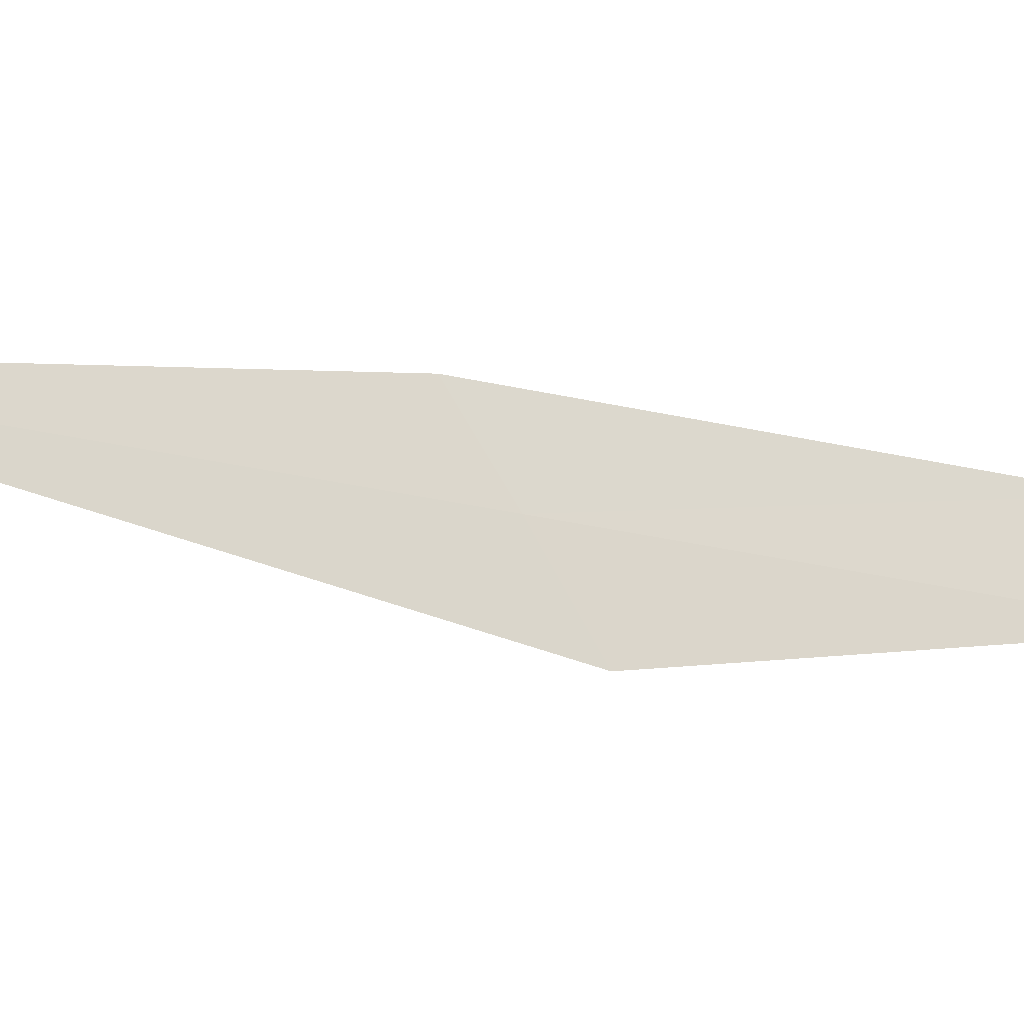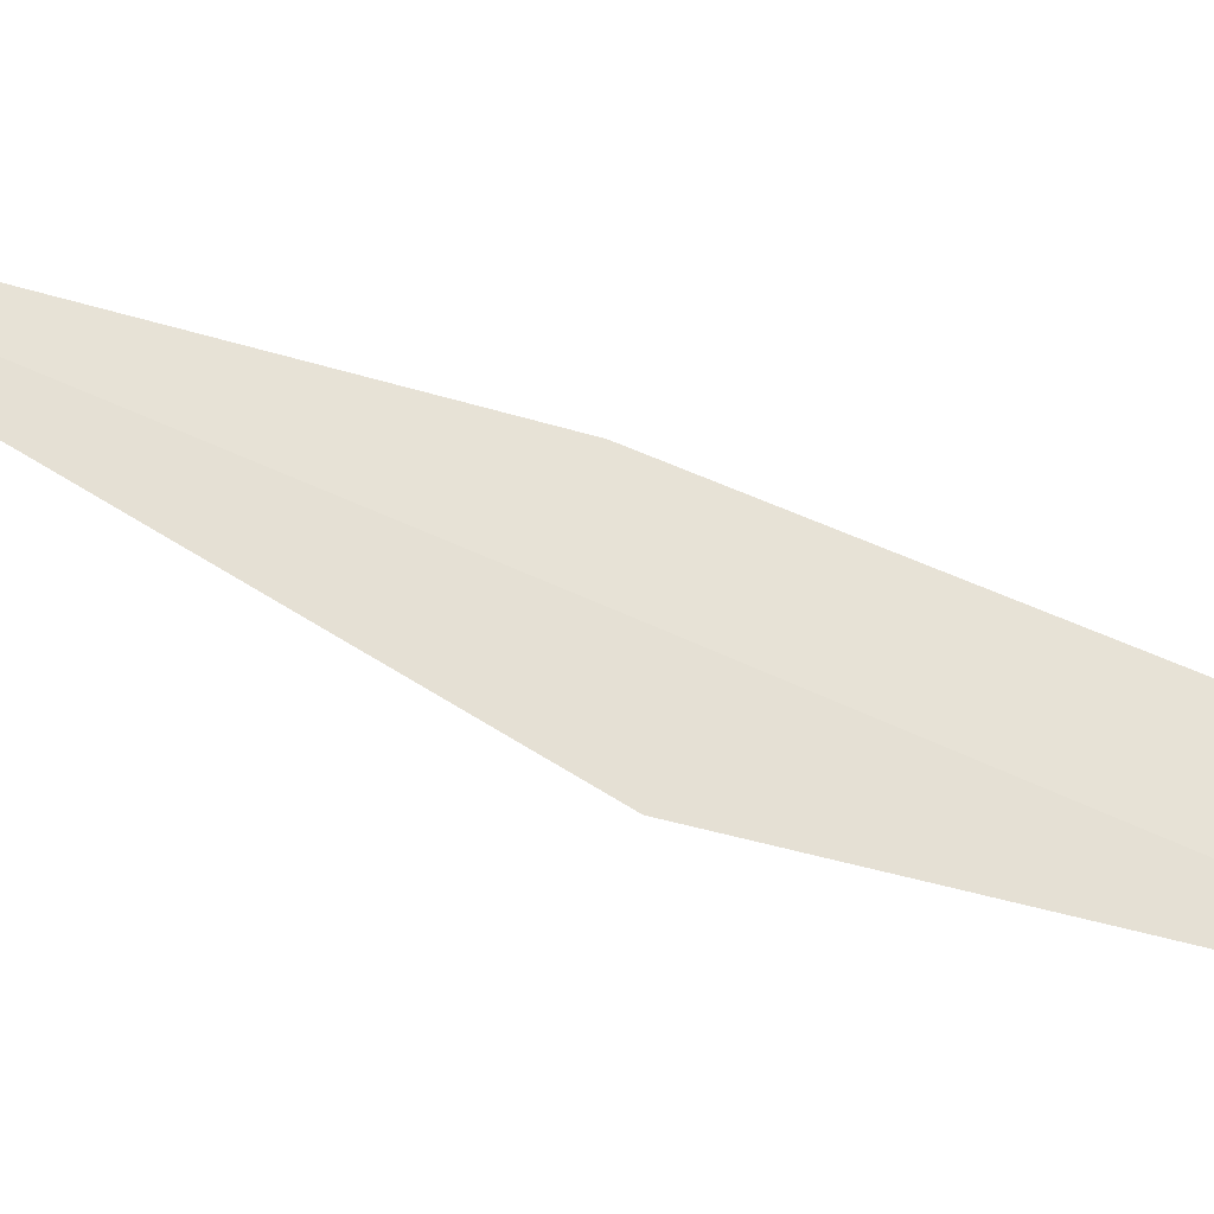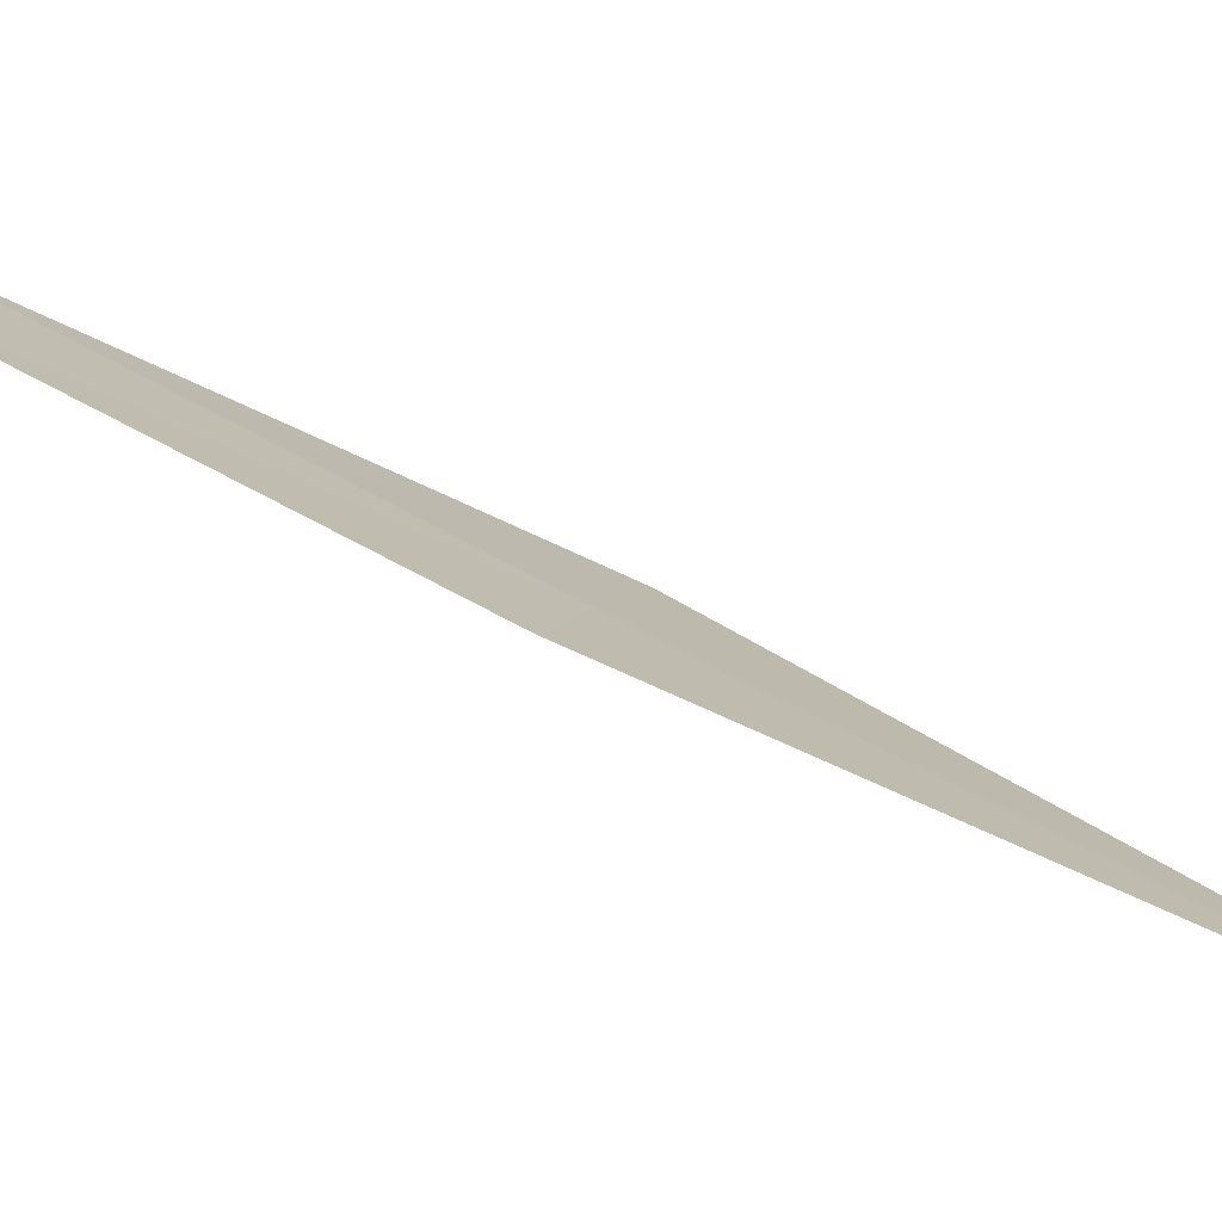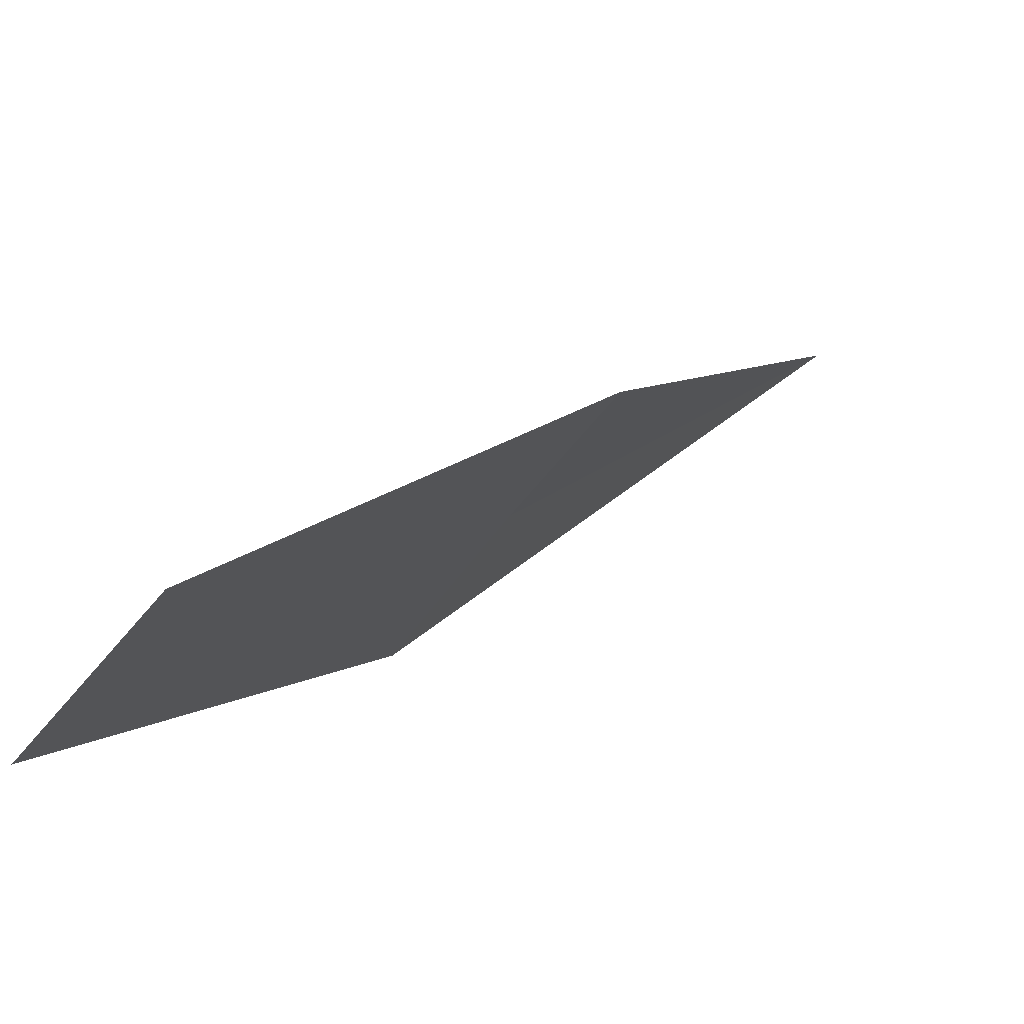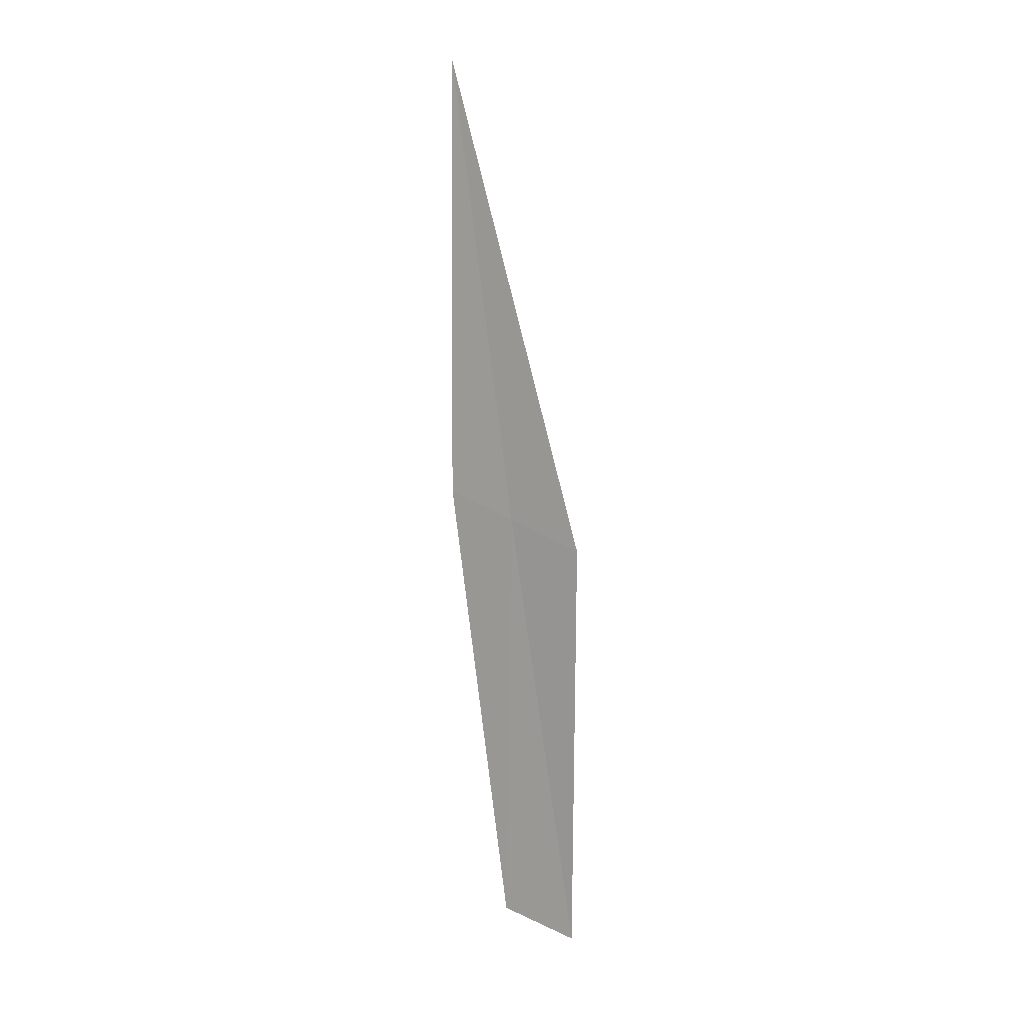
<metadata>
{"format":"obj","ext":"obj","renderer":"f3d","projection":"perspective","resolution":1024,"background":"white","views":[{"elev":22.3,"azim":54.3,"up":"+Y"},{"elev":17.0,"azim":96.2,"up":"+Y"},{"elev":58.4,"azim":-50.9,"up":"+Y"},{"elev":-10.5,"azim":-159.1,"up":"+Y"},{"elev":26.2,"azim":-14.4,"up":"+Z"}]}
</metadata>
<code>
v -25.23 30.2 11.92
v -24.94 29.85 11.85
v -25.09 29.32 9.573
v -25.4 29.65 9.602
v -25.5 30.51 11.99
v -25.33 31.12 14.34
f 1 2 3
f 1 3 4
f 1 4 5
f 1 5 6
f 1 6 2

</code>
